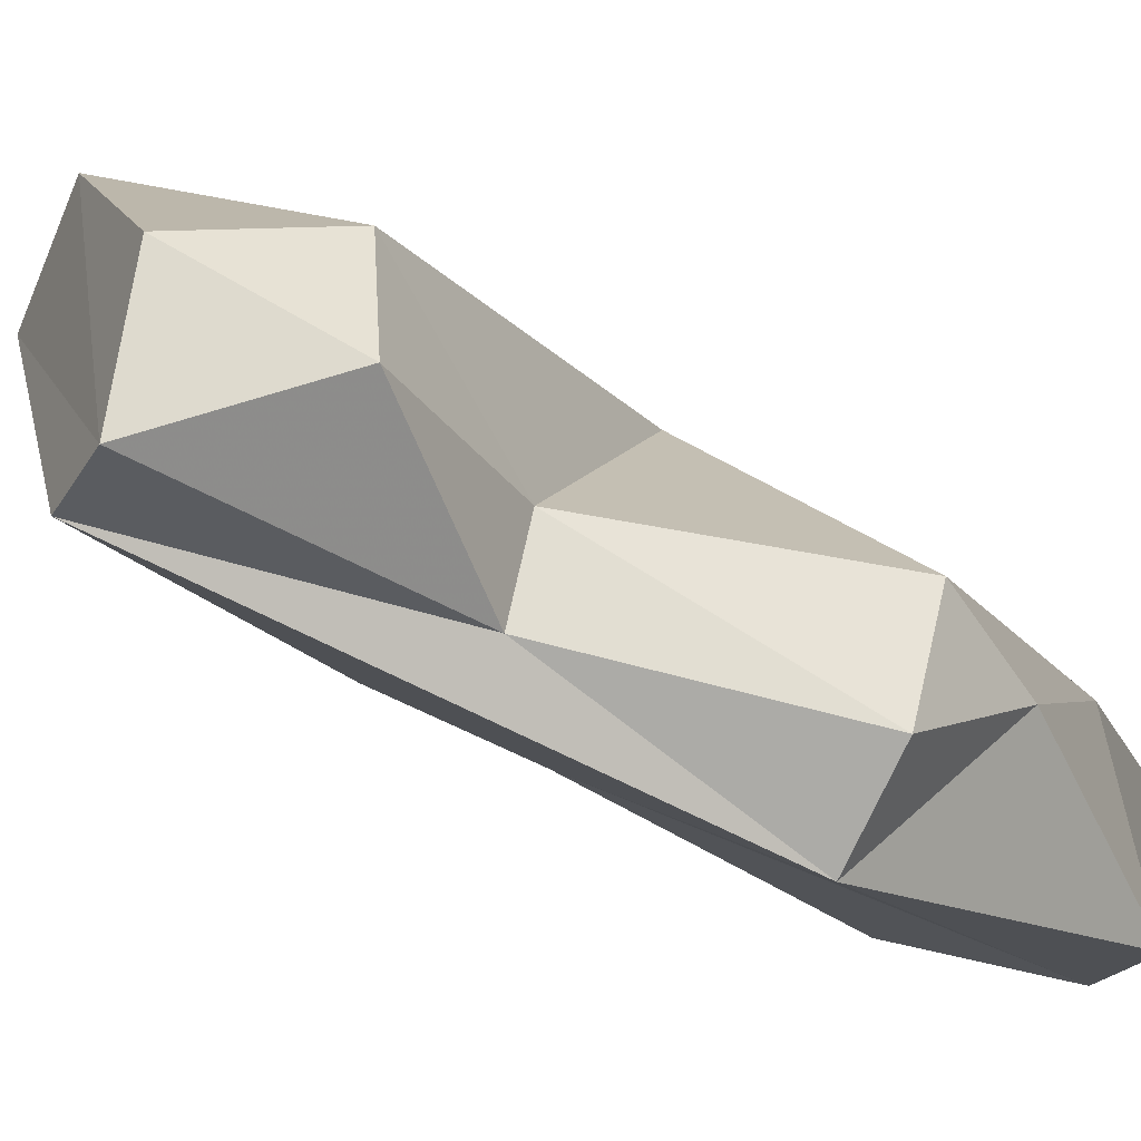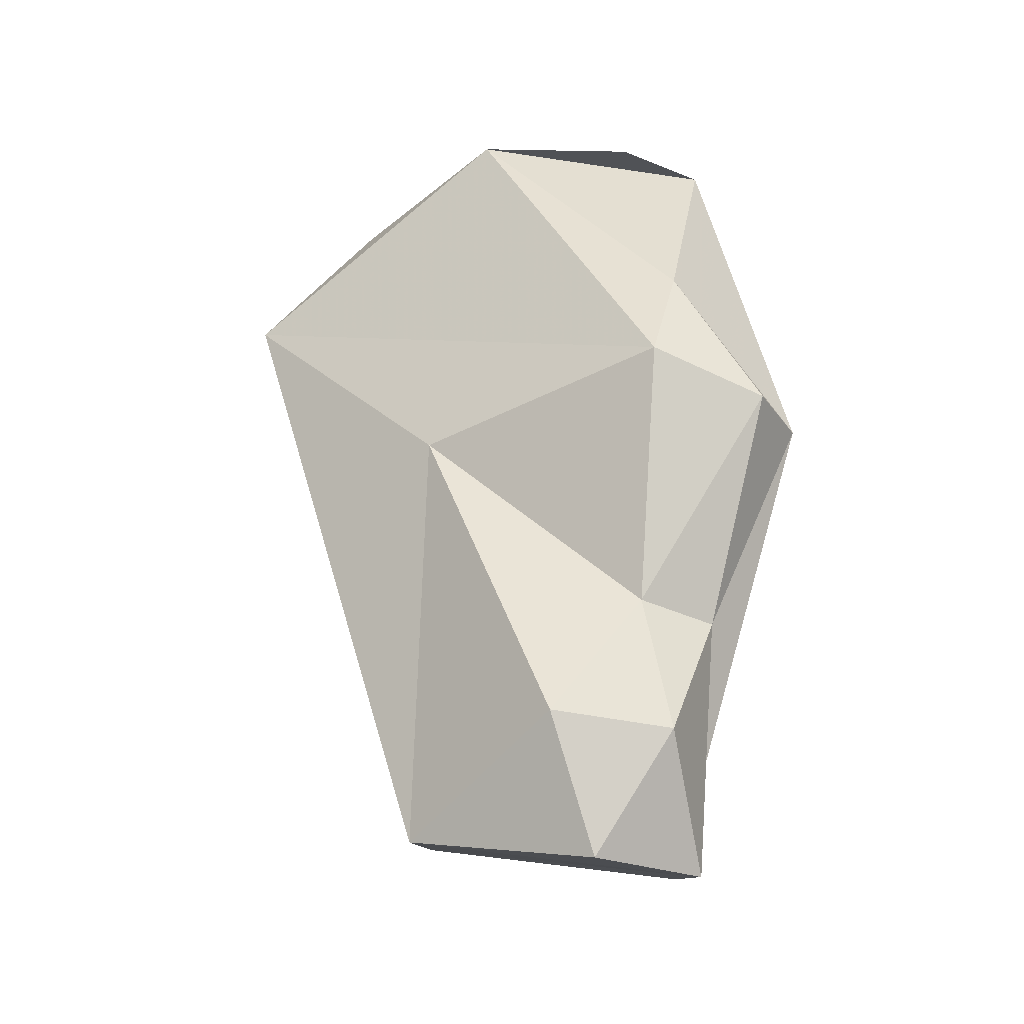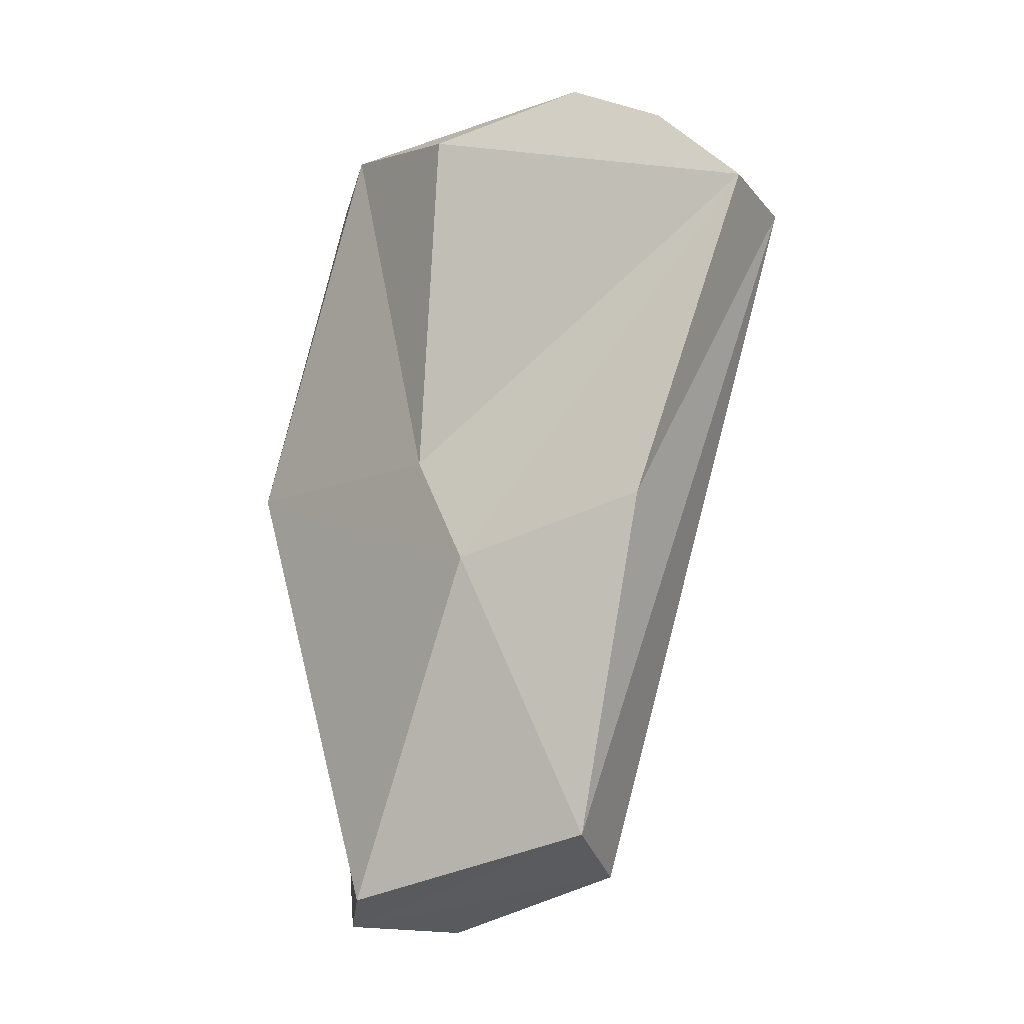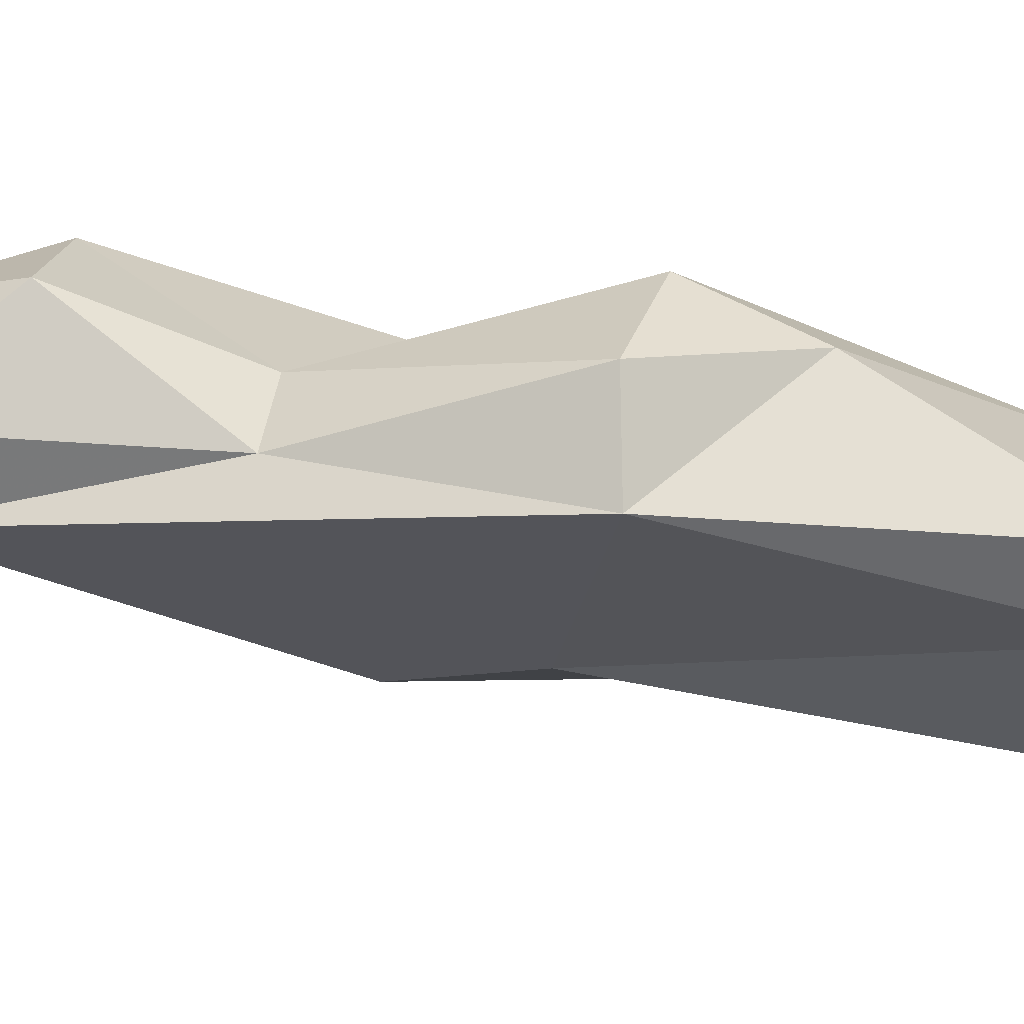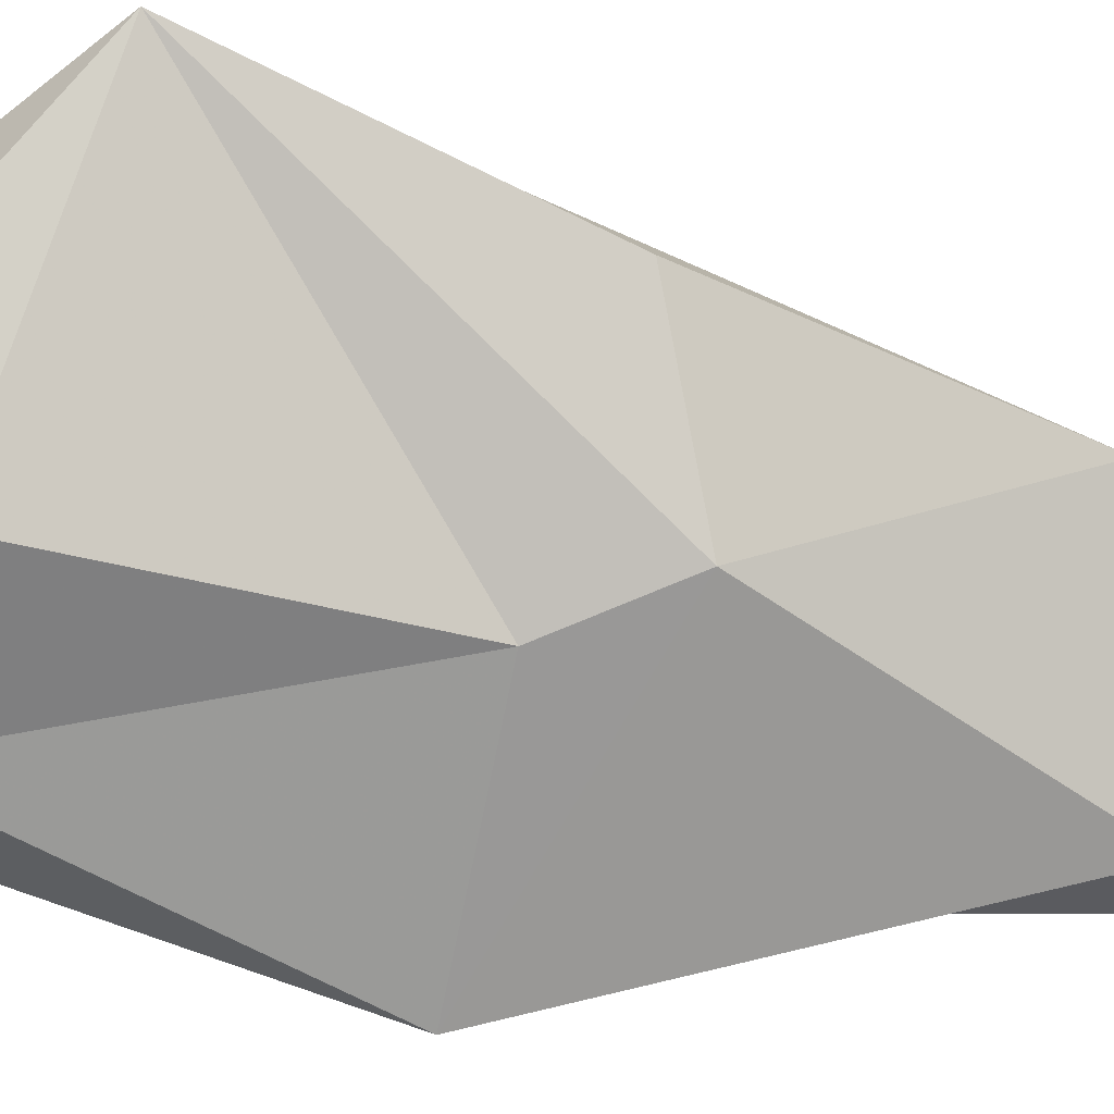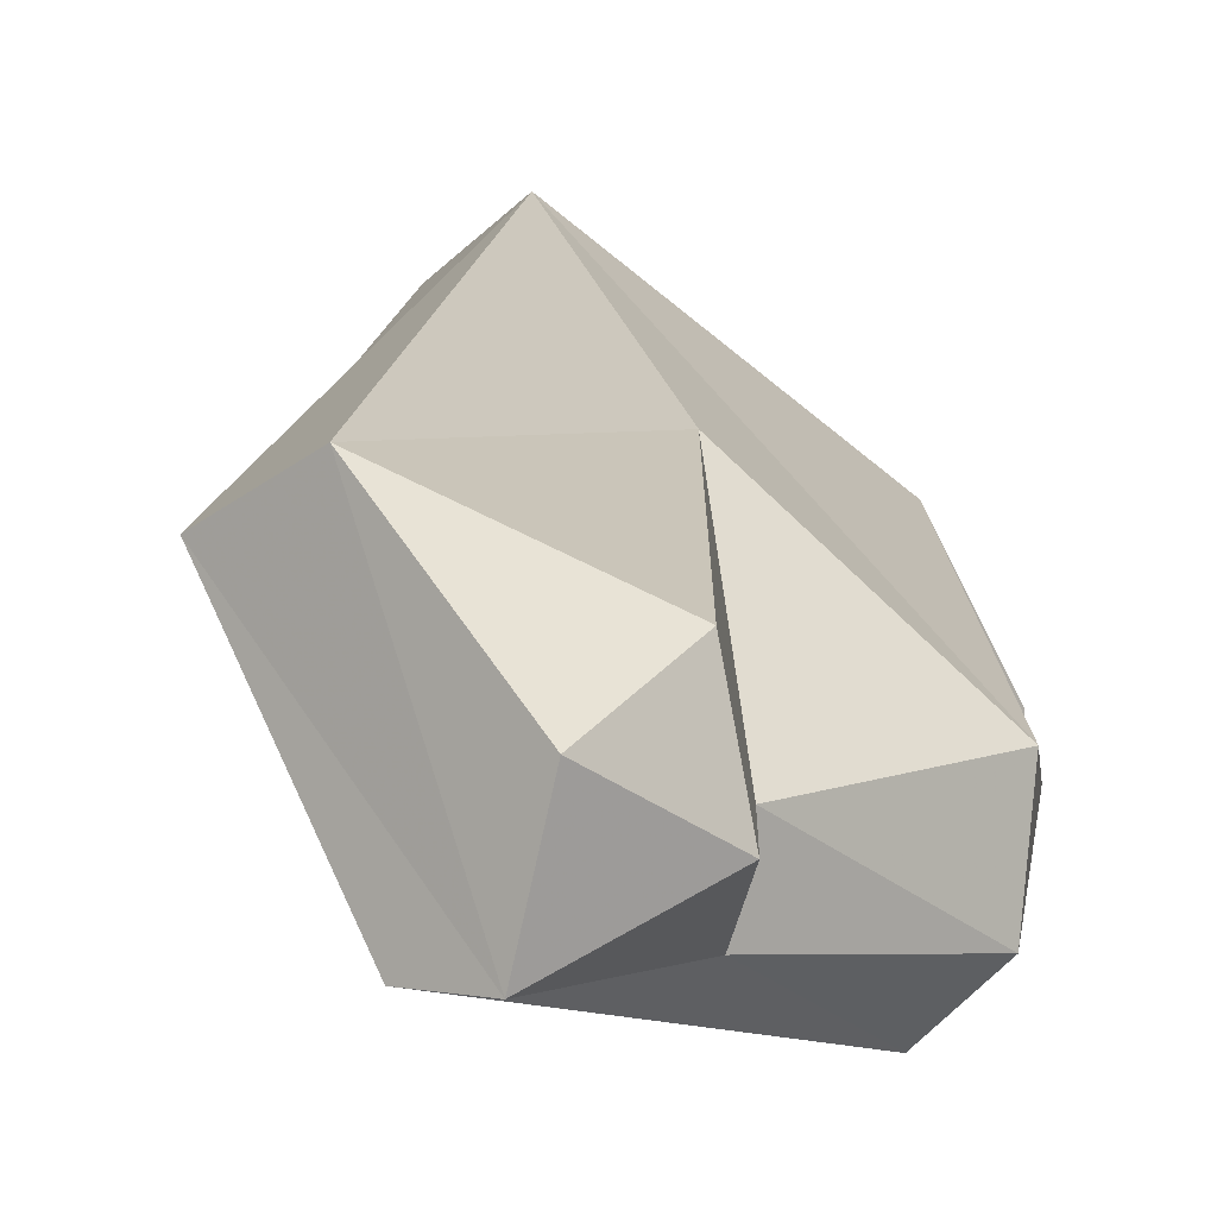
<metadata>
{"format":"obj","ext":"obj","renderer":"f3d","projection":"perspective","resolution":1024,"background":"white","views":[{"elev":-31.4,"azim":-134.5,"up":"+Y"},{"elev":-31.0,"azim":-106.5,"up":"+Z"},{"elev":-14.5,"azim":81.8,"up":"+Z"},{"elev":-58.0,"azim":-97.5,"up":"+Y"},{"elev":-34.4,"azim":78.9,"up":"+Y"},{"elev":3.4,"azim":-160.5,"up":"+Y"}]}
</metadata>
<code>
v 199.3 244 98.23
v 200.2 242.7 102.4
v 199.4 239.4 96.85
v 201.1 243.2 82.65
v 203.3 240.1 110.9
v 202.7 243.7 111.2
v 203.7 240.4 88.62
v 203.2 243.5 88.96
v 203.5 245.5 78.33
v 202.1 237 97.26
v 206.4 240.6 112
v 202.2 247.6 83.31
v 207.4 240.9 79.41
v 210.8 242.9 96.86
v 213 252.8 112.1
v 214.9 257.2 106.9
v 212.3 243.5 110.5
v 204.7 241 78.5
v 205.9 249.1 112.7
v 207.1 251.2 97.11
v 208.9 251.1 80.33
v 212.7 249.2 81.66
v 212.9 244.4 92.49
v 214.6 248.9 112.1
v 218.1 254.8 107.3
v 216.1 250.9 94.58
g foo
f 11 15 19
f 11 19 6
f 6 5 11
f 11 24 15
f 24 11 17
f 5 6 19
f 19 15 16
f 1 19 16
f 1 2 19
f 19 2 5
f 25 16 15
f 25 15 24
f 20 1 16
f 17 25 24
f 14 25 17
f 11 14 17
f 1 3 2
f 10 11 5
f 11 10 14
f 10 2 3
f 10 5 2
f 20 8 1
f 3 1 8
f 25 26 16
f 14 23 25
f 23 26 25
f 7 3 8
f 10 23 14
f 3 7 10
f 16 21 20
f 22 16 26
f 21 12 20
f 22 26 23
f 13 22 23
f 12 8 20
f 4 8 12
f 10 7 13
f 13 23 10
f 8 4 7
f 22 21 16
f 21 9 12
f 4 12 9
f 18 4 9
f 13 7 18
f 4 18 7
f 18 21 22
f 13 18 22
f 9 21 18
g

</code>
